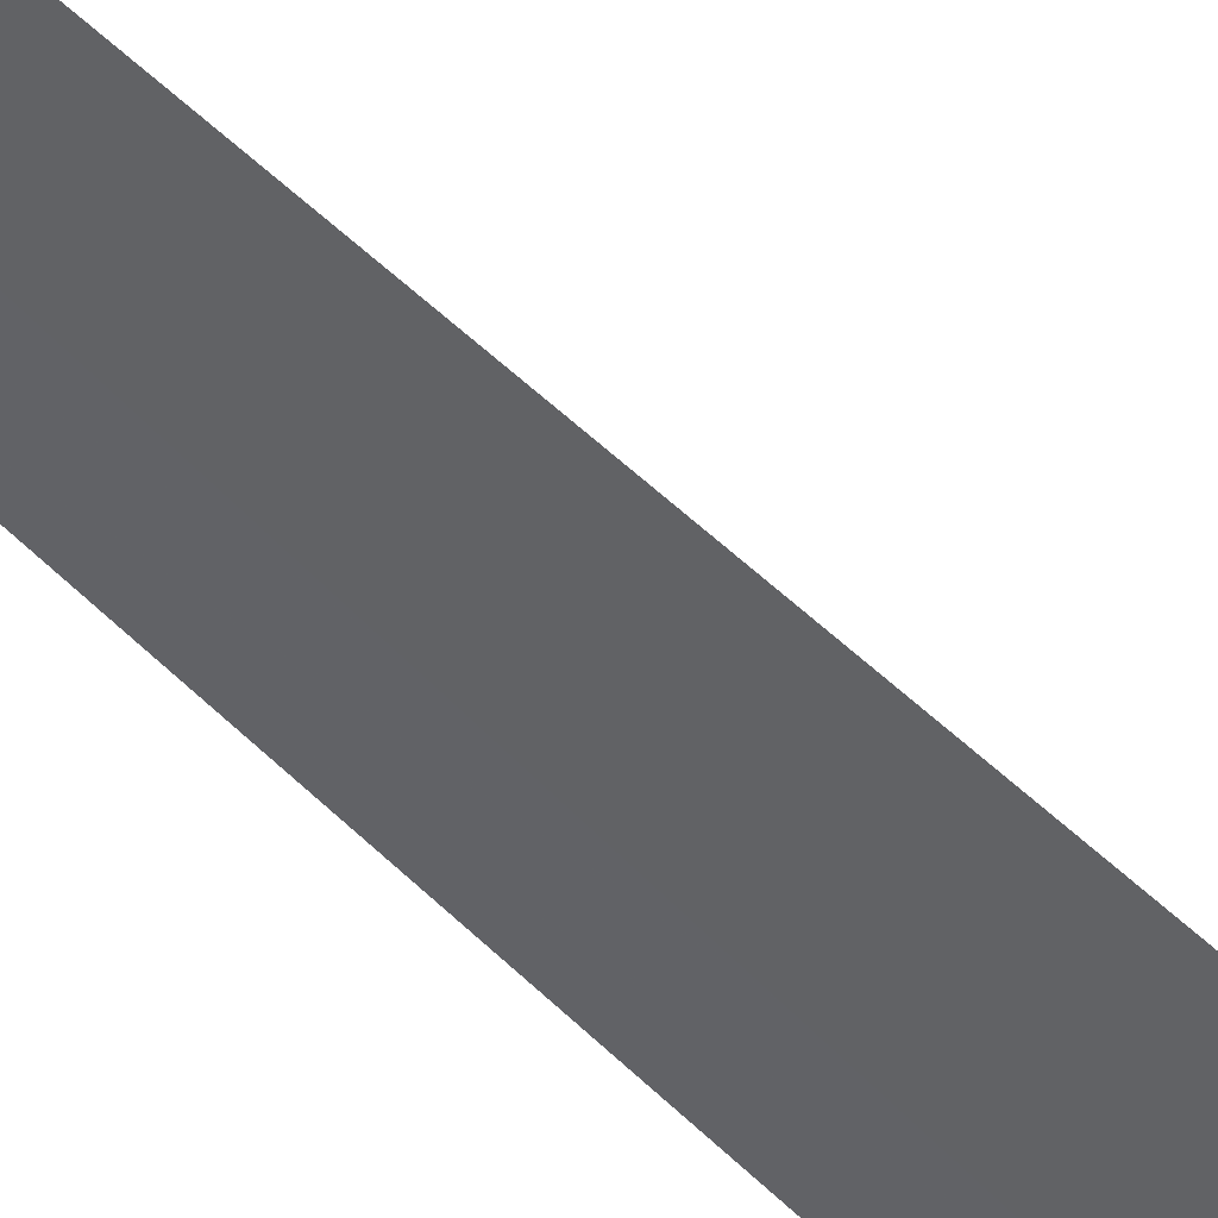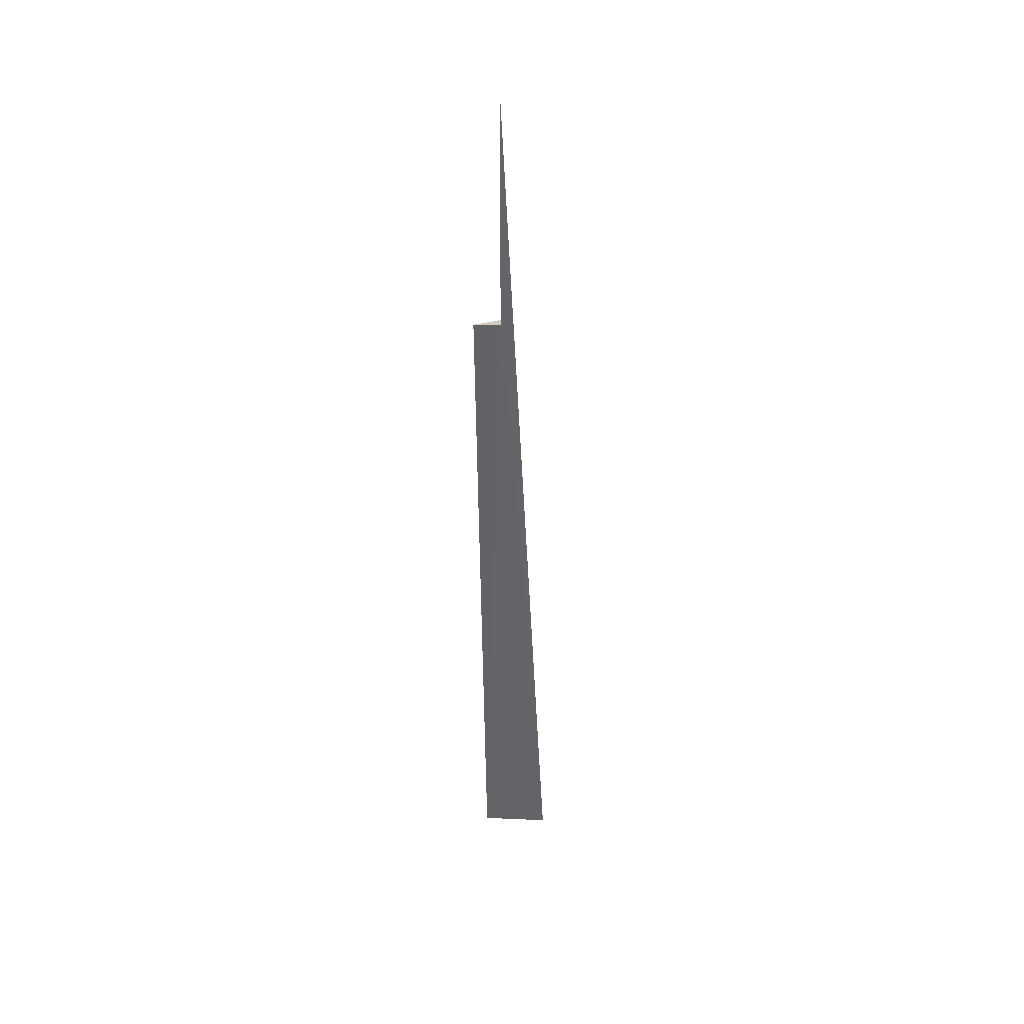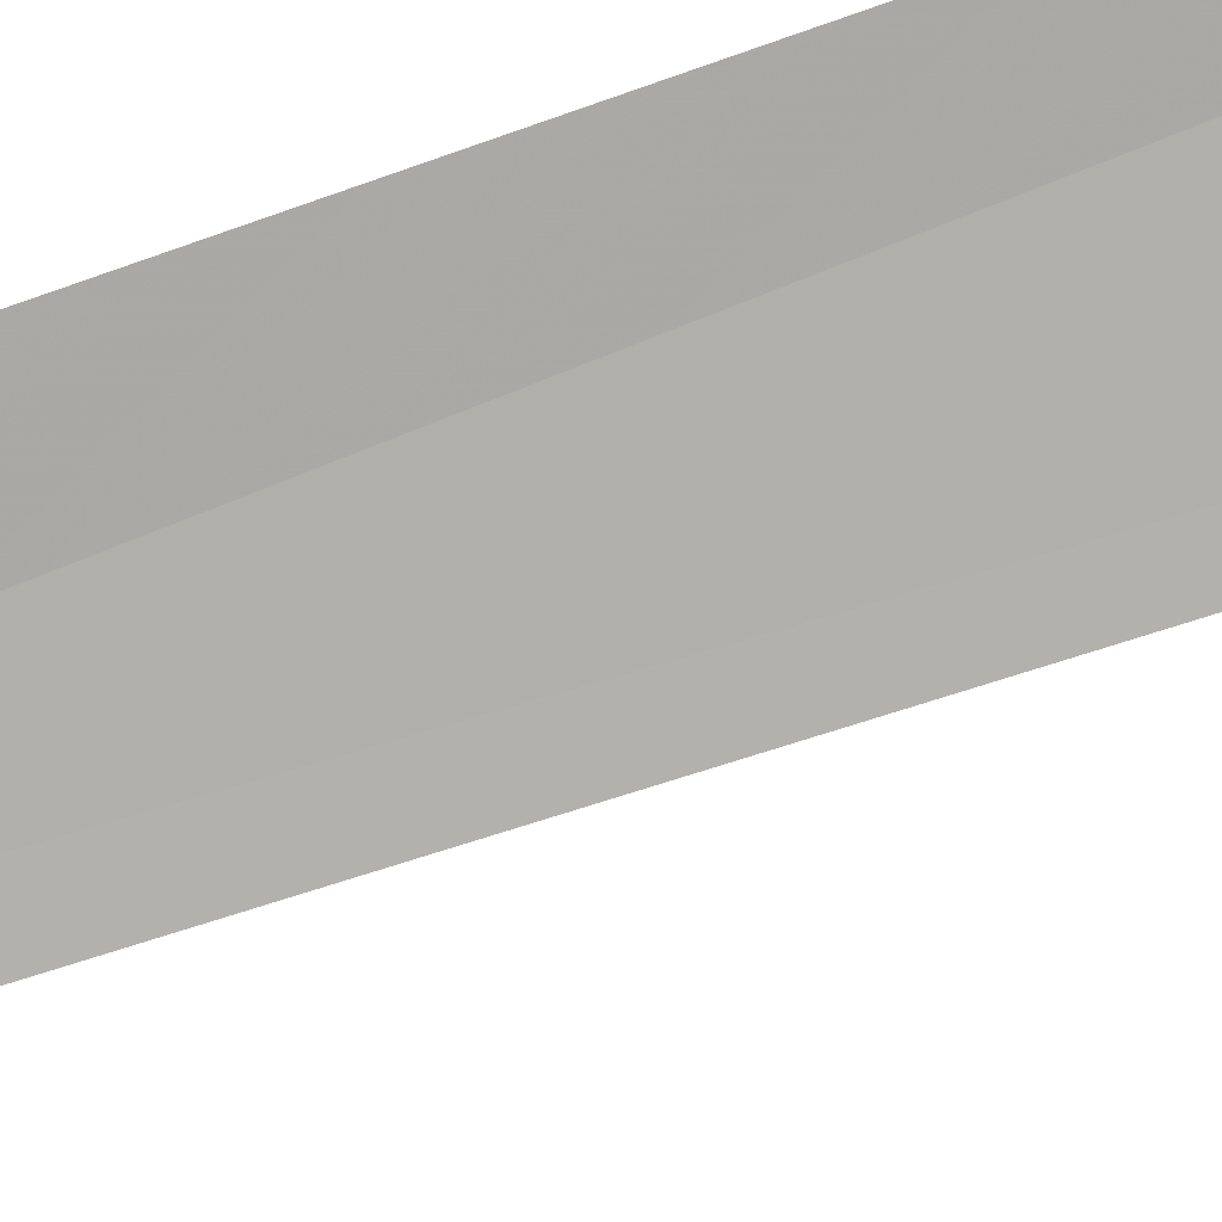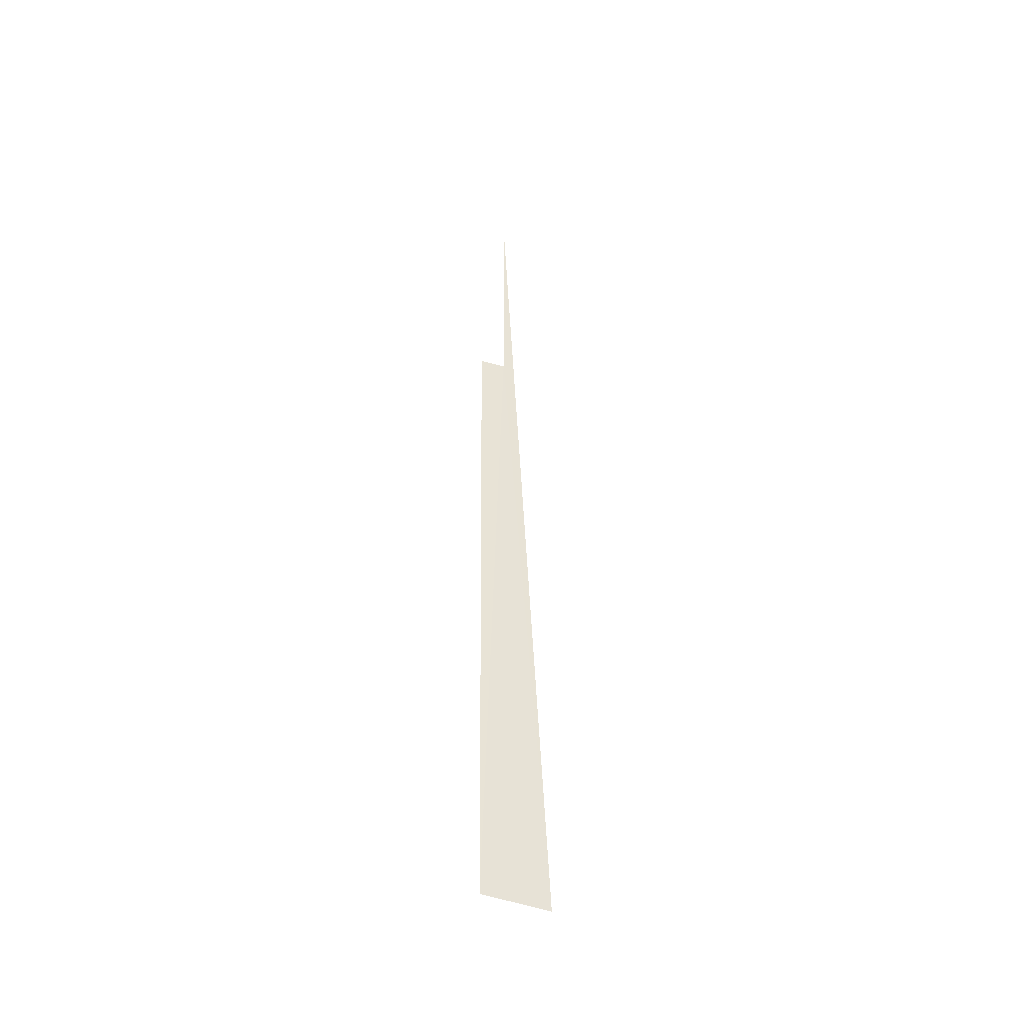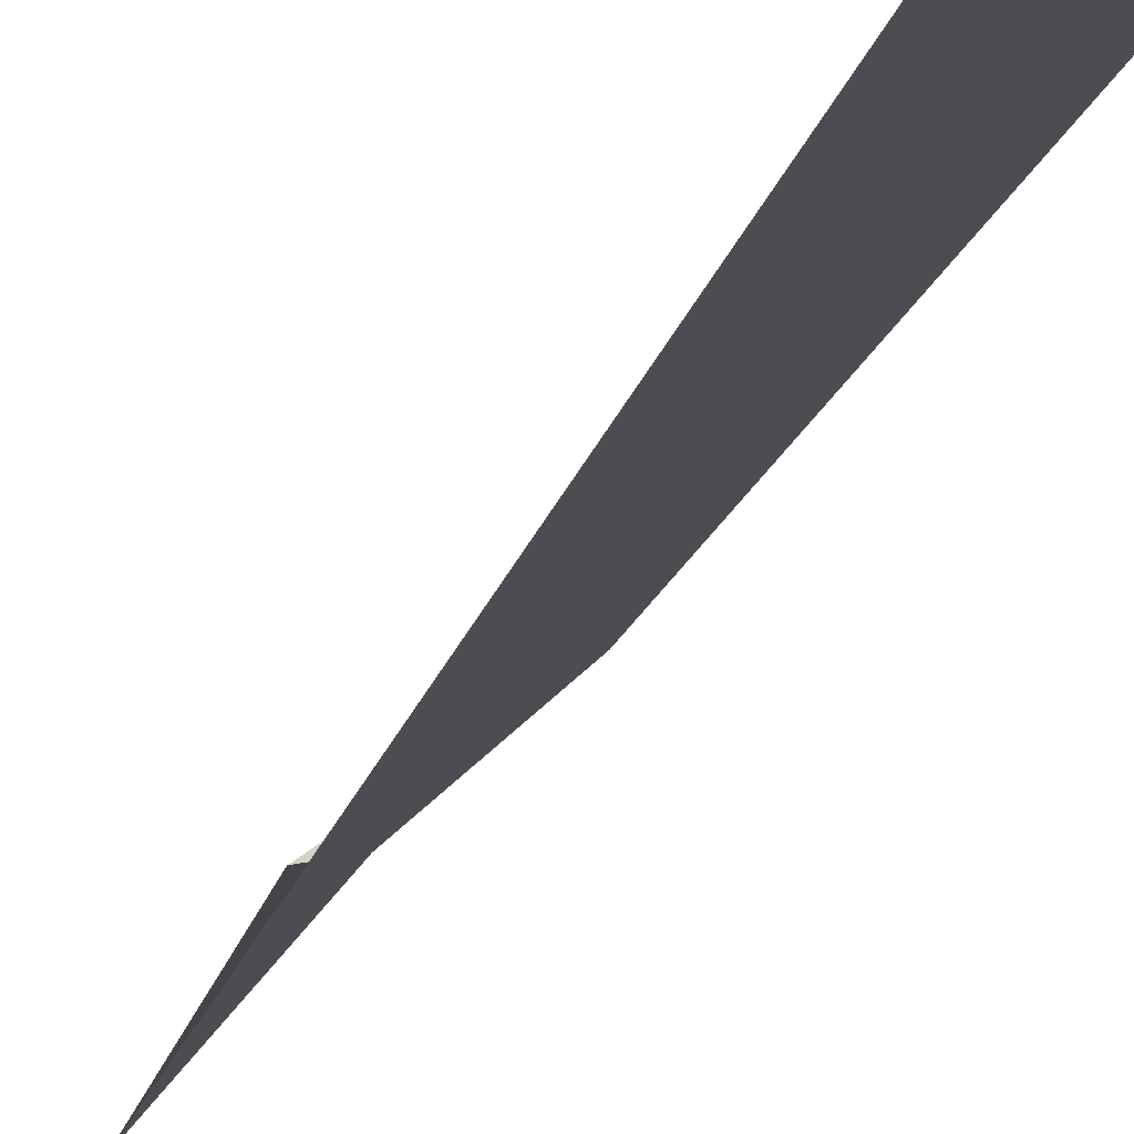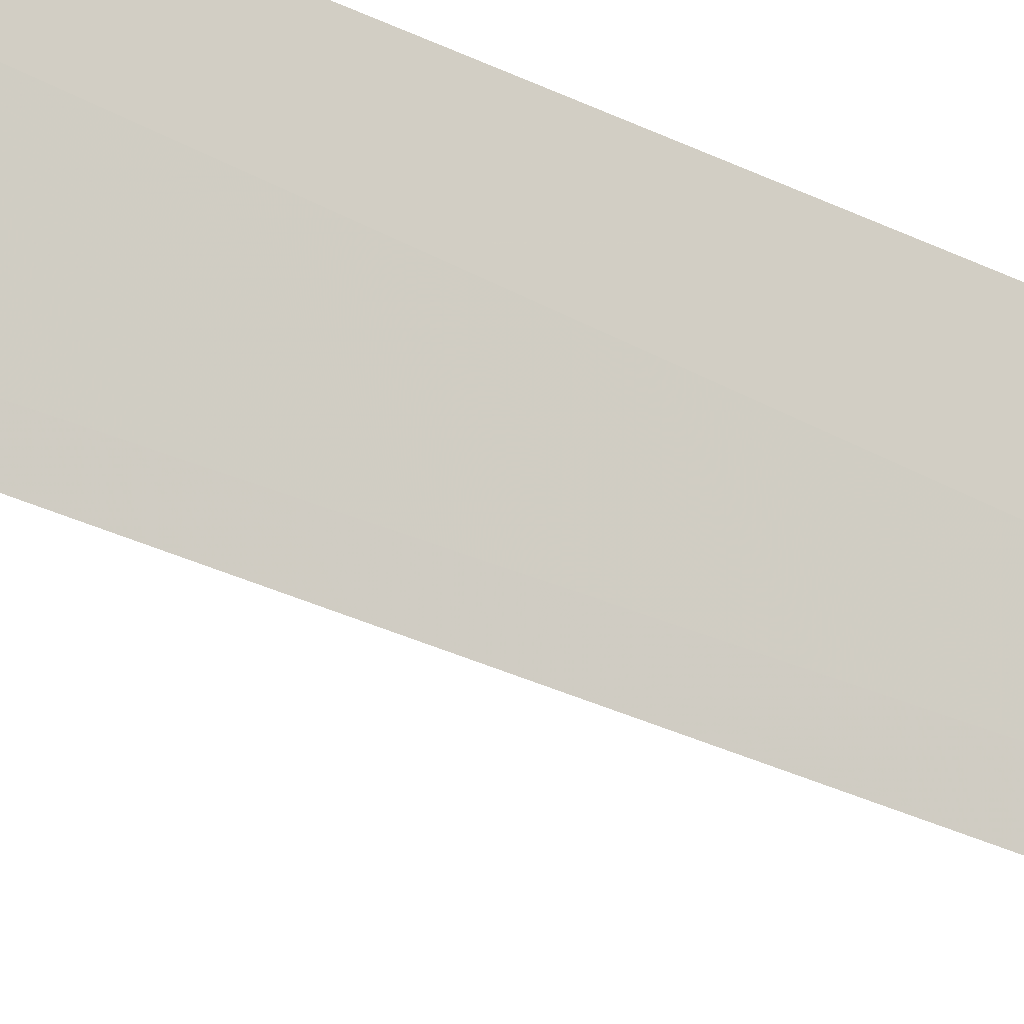
<metadata>
{"format":"obj","ext":"obj","renderer":"f3d","projection":"perspective","resolution":1024,"background":"white","views":[{"elev":-78.2,"azim":48.0,"up":"+Y"},{"elev":38.3,"azim":-34.9,"up":"+Z"},{"elev":65.6,"azim":68.4,"up":"+Y"},{"elev":-45.4,"azim":-62.0,"up":"+Z"},{"elev":-7.5,"azim":173.6,"up":"+Y"},{"elev":-63.1,"azim":-114.9,"up":"+Y"}]}
</metadata>
<code>
v -29.3 -35.46 60.96
v -26.13 -37.86 3
v -30.5 -34.43 3
v -30.95 -34.03 60.8
v -29.3 -35.46 81
v -28.74 -35.52 61.31
f 1 2 3
f 1 3 4
f 1 6 5
f 1 5 2
f 1 4 6

</code>
